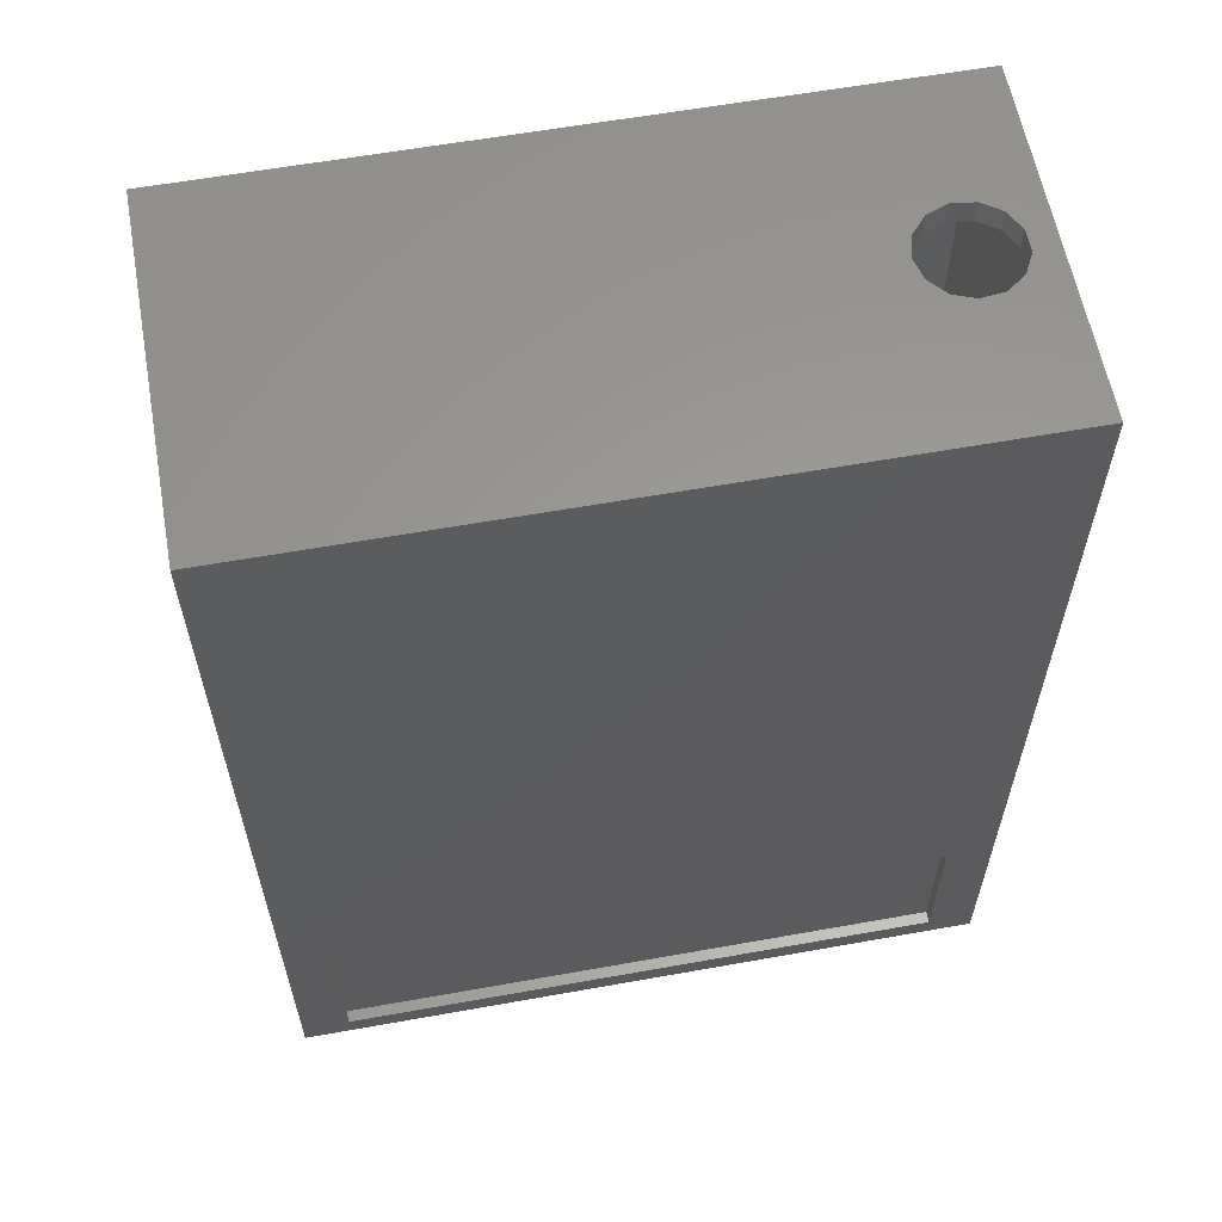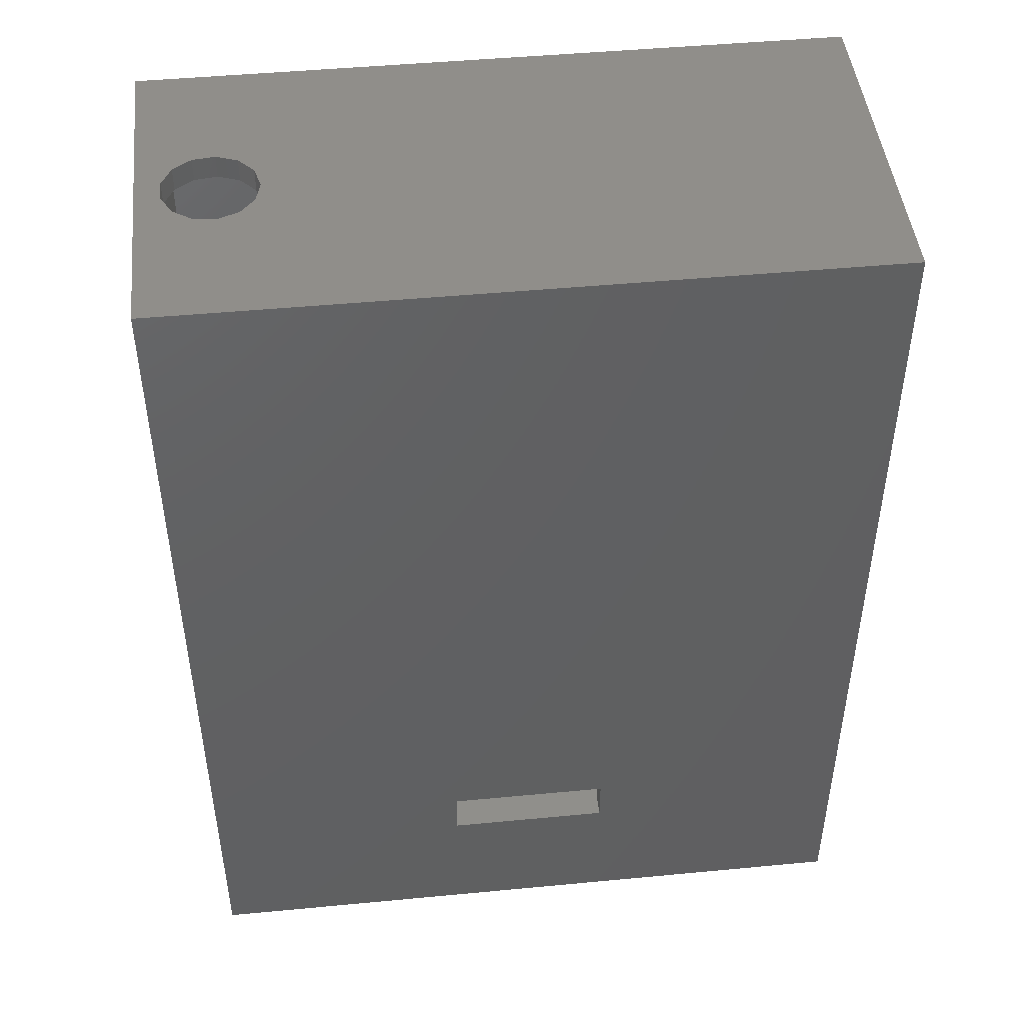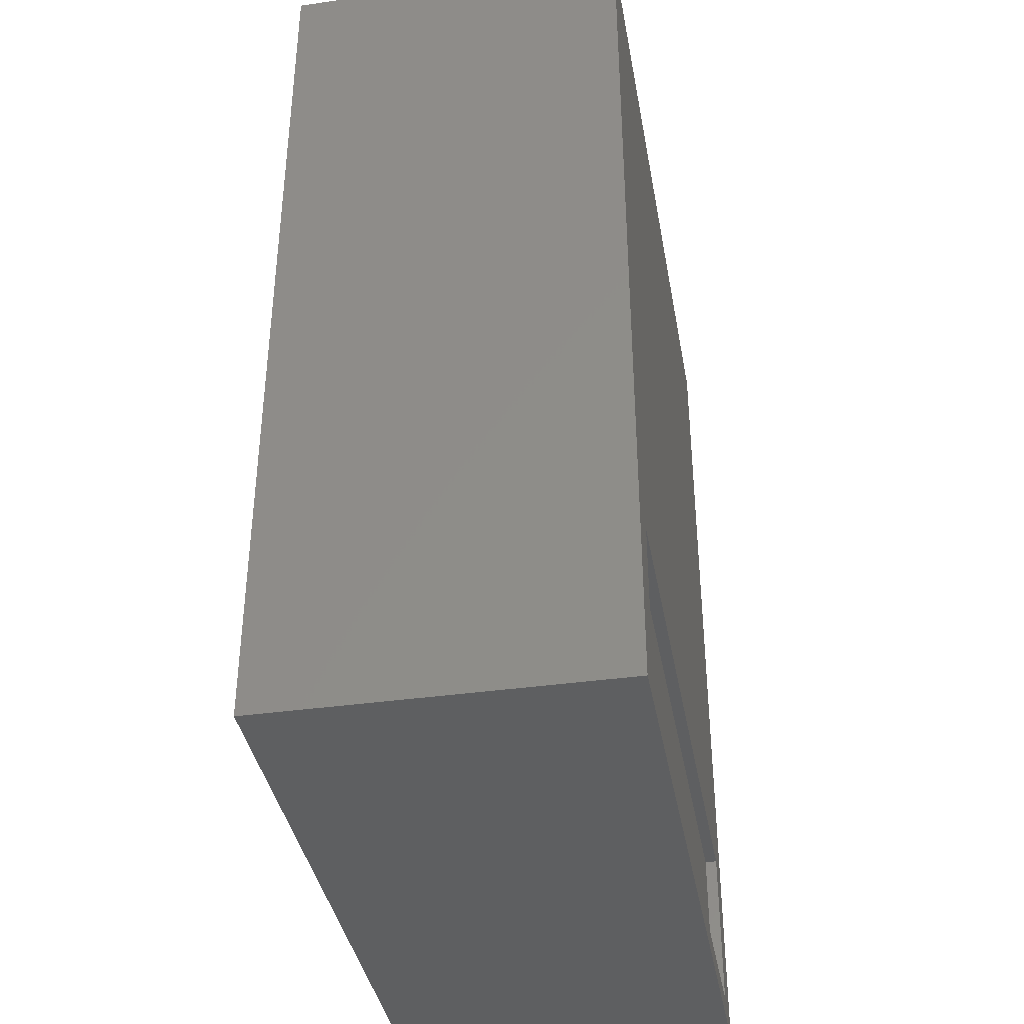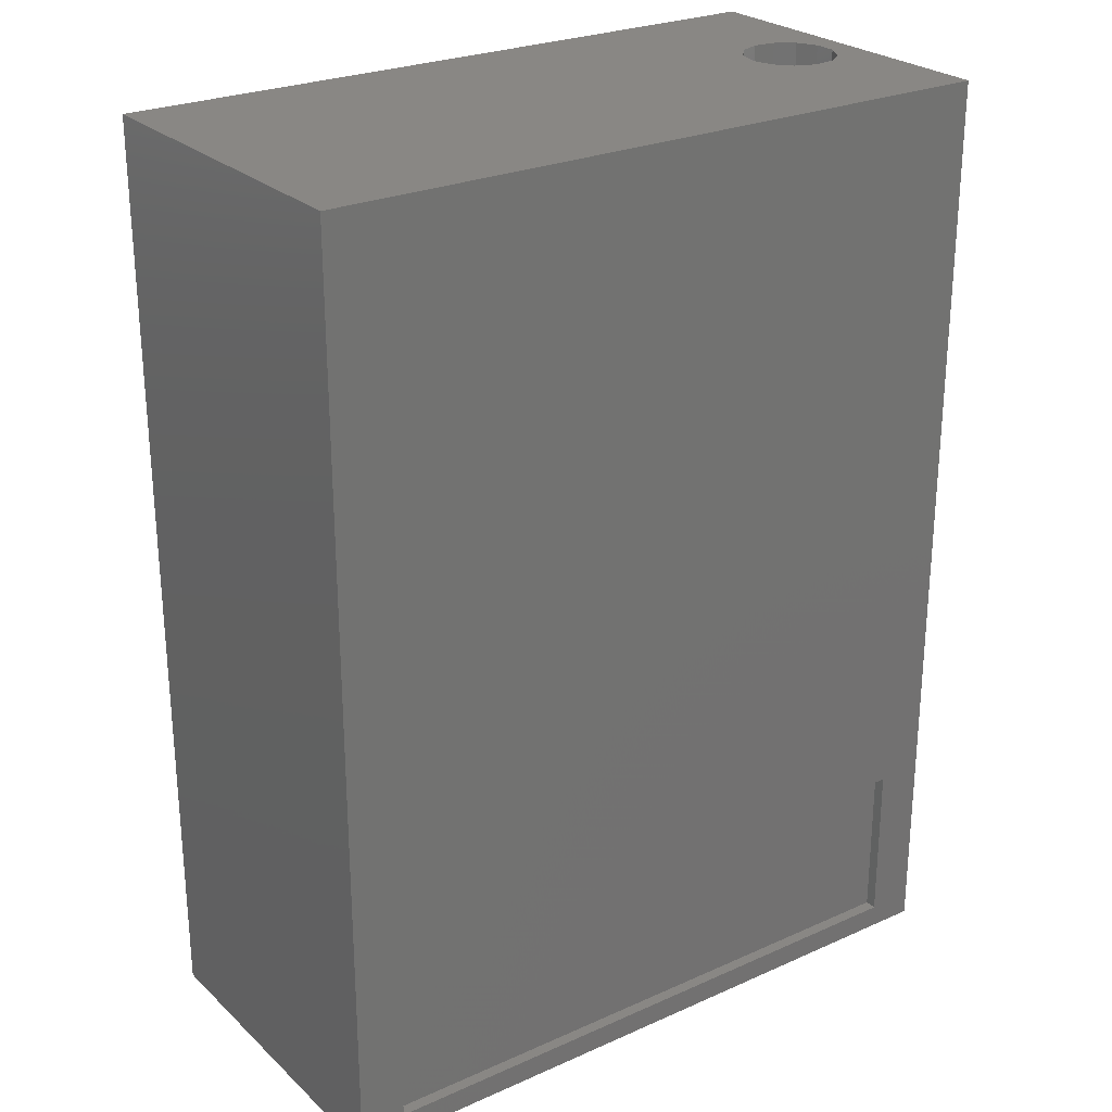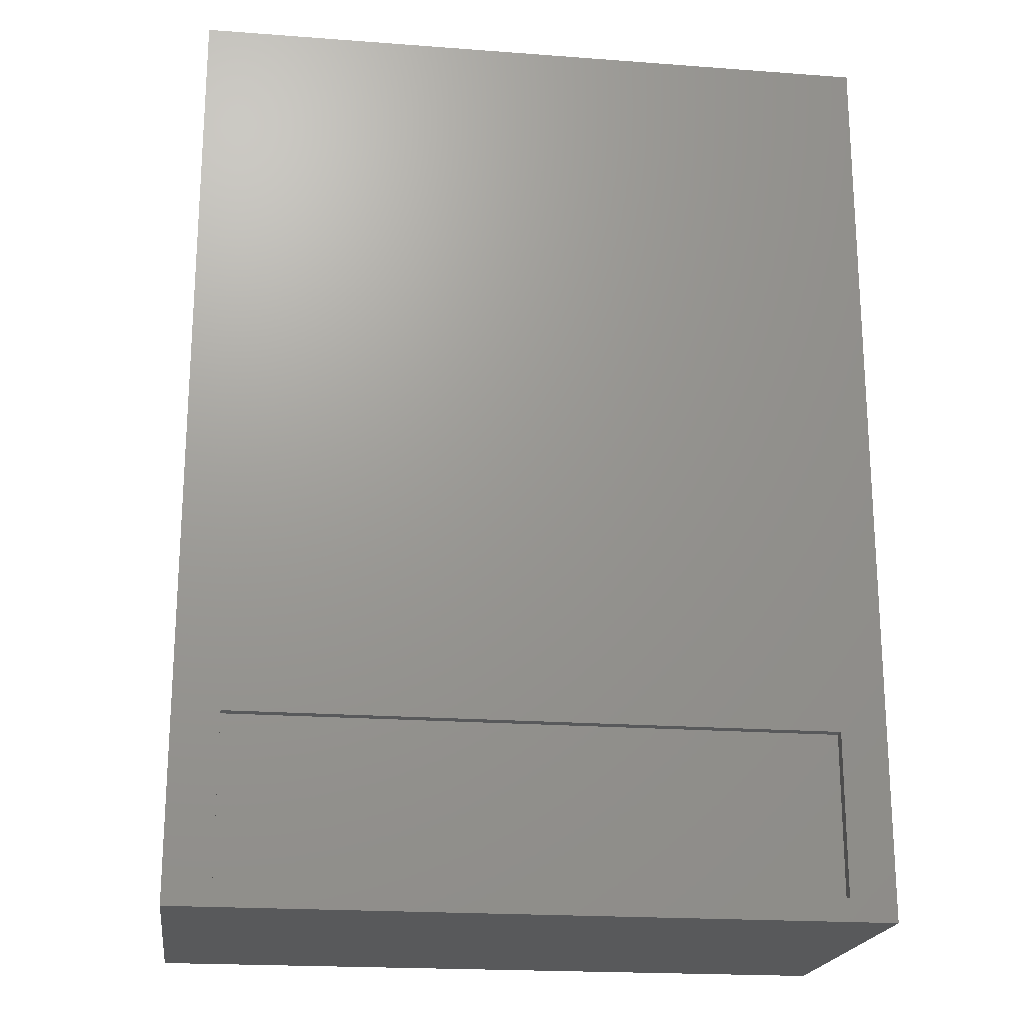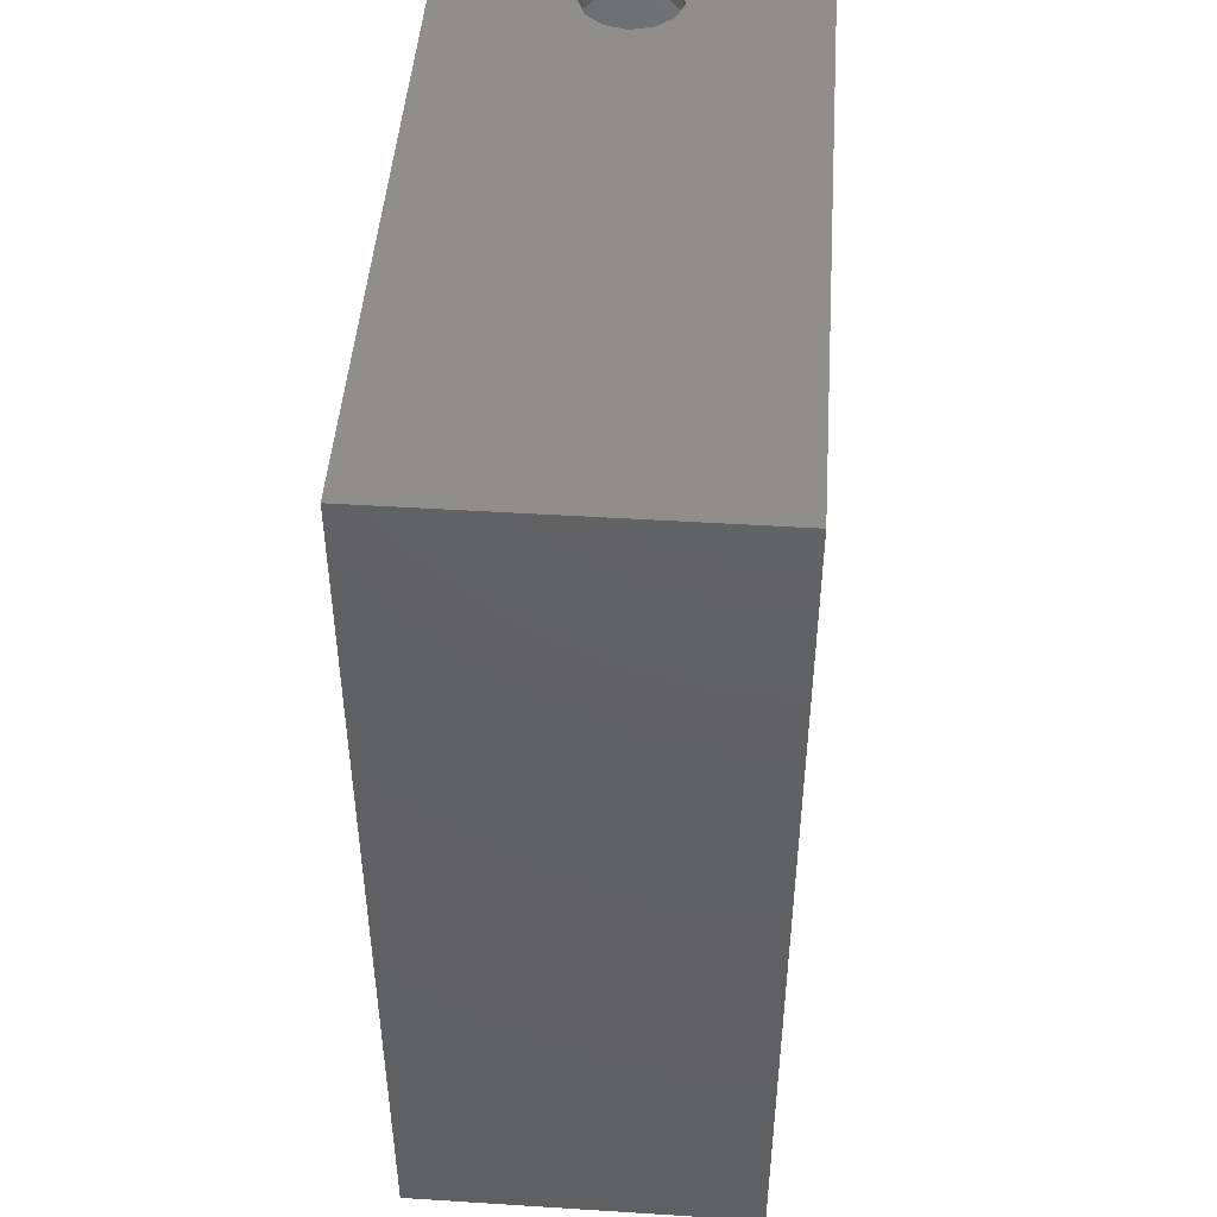
<metadata>
{"format":"stl","ext":"stl","renderer":"f3d","projection":"perspective","resolution":1024,"background":"white","views":[{"elev":60.1,"azim":169.6,"up":"+Z"},{"elev":46.6,"azim":-6.2,"up":"+Z"},{"elev":-38.3,"azim":100.1,"up":"+Z"},{"elev":25.8,"azim":144.7,"up":"+Z"},{"elev":-20.3,"azim":172.2,"up":"+Z"},{"elev":46.9,"azim":94.1,"up":"+Z"}]}
</metadata>
<code>
# stl→obj: 111 verts, 222 faces
v 39.42 0 43.58
v 39.42 0 40.42
v 40.22 0 40.68
v 21.5 0 40
v 39.42 0 39.58
v 20.46 0 38.57
v 37 0 16
v 39.42 0 59.58
v 39.42 0 56.42
v 40.22 0 56.68
v 39.42 0 51.58
v 32.27 0 56.71
v 30.48 0 56.03
v 33.54 0 58.14
v 39.42 0 55.58
v 39.42 0 63.58
v 39.42 0 60.42
v 40.22 0 60.68
v 34 0 60
v 33.54 0 61.86
v 30.48 0 63.97
v 60 0 80
v 0 0 80
v 40.22 0 64.68
v 39.42 0 64.42
v 28.58 0 63.74
v 27.01 0 62.65
v 26.12 0 60.96
v 26.12 0 59.04
v 18.79 0 40.88
v 39.42 0 52.42
v 40.22 0 55.32
v 20.46 0 41.43
v 28.58 0 56.26
v 40.22 0 52.68
v 40.22 0 48.68
v 40.22 0 51.32
v 39.42 0 48.42
v 27.01 0 57.35
v 39.42 0 47.58
v 40.22 0 44.68
v 40.22 0 47.32
v 39.42 0 44.42
v 18.79 0 39.12
v 23 0 16
v 0 0 0
v 23 0 12
v 37 0 12
v 40.71 0 64
v 40.71 0 60
v 40.22 0 63.32
v 40.71 0 56
v 40.22 0 59.32
v 40.71 0 52
v 40.71 0 48
v 40.71 0 44
v 40.22 0 43.32
v 40.71 0 40
v 40.22 0 39.32
v 60 0 0
v 32.27 0 63.29
v 60 30 0
v 60 30 80
v 10 15 80
v 9.542 16.86 80
v 8.272 18.29 80
v 0 30 80
v 6.482 18.97 80
v 2.116 15.96 80
v 2.116 14.04 80
v 3.006 17.65 80
v 4.582 18.74 80
v 9.542 13.14 80
v 8.272 11.71 80
v 6.482 11.03 80
v 4.582 11.26 80
v 3.006 12.35 80
v 0 30 0
v 56 30 16
v 56 30 2
v 4 30 2
v 4 30 16
v 58 2 2
v 58 28 78
v 58 28 2
v 58 2 78
v 10 15 78
v 9.542 13.14 78
v 8.272 11.71 78
v 2 2 78
v 6.482 11.03 78
v 2.116 14.04 78
v 2.116 15.96 78
v 3.006 12.35 78
v 4.582 11.26 78
v 9.542 16.86 78
v 8.272 18.29 78
v 2 28 78
v 6.482 18.97 78
v 4.582 18.74 78
v 3.006 17.65 78
v 2 28 2
v 2 2 2
v 37 2 16
v 37 2 12
v 23 2 12
v 23 2 16
v 56 29 2
v 56 29 16
v 4 29 16
v 4 29 2
f 1 2 3
f 1 4 2
f 4 5 2
f 6 5 4
f 7 5 6
f 8 9 10
f 11 12 13
f 14 15 9
f 16 17 18
f 19 17 20
f 19 8 17
f 14 8 19
f 9 8 14
f 21 22 23
f 22 21 24
f 24 21 25
f 23 26 21
f 23 27 26
f 23 28 27
f 23 29 28
f 30 29 23
f 12 31 15
f 15 31 32
f 33 13 34
f 32 31 35
f 12 11 31
f 11 36 37
f 13 38 11
f 11 38 36
f 33 34 39
f 13 40 38
f 40 41 42
f 4 13 33
f 29 30 39
f 40 43 41
f 13 4 40
f 43 4 1
f 40 4 43
f 39 30 33
f 23 44 30
f 44 45 6
f 46 44 23
f 44 46 45
f 47 46 48
f 45 46 47
f 49 22 24
f 50 49 51
f 17 16 20
f 16 18 51
f 50 51 18
f 49 50 22
f 52 50 53
f 15 14 12
f 8 10 53
f 52 53 10
f 50 52 22
f 54 52 32
f 54 32 35
f 52 54 22
f 36 54 37
f 55 54 36
f 54 55 22
f 41 55 42
f 56 55 41
f 55 56 22
f 1 3 57
f 3 56 57
f 58 56 3
f 56 58 22
f 7 6 45
f 5 7 59
f 60 59 7
f 59 60 58
f 60 7 48
f 58 60 22
f 60 48 46
f 61 25 21
f 20 25 61
f 25 20 16
f 26 61 21
f 27 61 26
f 27 20 61
f 28 20 27
f 28 19 20
f 29 19 28
f 29 14 19
f 39 14 29
f 39 12 14
f 34 12 39
f 12 34 13
f 30 4 33
f 44 4 30
f 4 44 6
f 9 52 10
f 15 52 9
f 52 15 32
f 2 58 3
f 5 58 2
f 58 5 59
f 38 55 36
f 40 55 38
f 55 40 42
f 17 50 18
f 8 50 17
f 50 8 53
f 25 49 24
f 16 49 25
f 49 16 51
f 43 56 41
f 1 56 43
f 56 1 57
f 31 54 35
f 11 54 31
f 54 11 37
f 22 62 63
f 62 22 60
f 63 64 22
f 63 65 64
f 63 66 65
f 67 66 63
f 66 67 68
f 69 67 70
f 71 67 69
f 72 67 71
f 68 67 72
f 73 22 64
f 74 22 73
f 23 74 75
f 23 75 76
f 74 23 22
f 77 23 76
f 70 23 77
f 23 70 67
f 46 62 60
f 62 46 78
f 46 67 78
f 67 46 23
f 63 79 67
f 62 79 63
f 80 62 81
f 79 62 80
f 82 67 79
f 78 82 81
f 82 78 67
f 78 81 62
f 83 84 85
f 84 83 86
f 86 87 84
f 86 88 87
f 86 89 88
f 90 89 86
f 89 90 91
f 92 90 93
f 94 90 92
f 95 90 94
f 91 90 95
f 96 84 87
f 97 84 96
f 98 97 99
f 98 99 100
f 97 98 84
f 101 98 100
f 93 98 101
f 98 93 90
f 102 83 85
f 83 102 103
f 90 102 98
f 102 90 103
f 102 84 98
f 84 102 85
f 86 104 90
f 83 104 86
f 105 83 106
f 104 83 105
f 107 90 104
f 103 107 106
f 107 103 90
f 103 106 83
f 108 79 80
f 79 108 109
f 110 79 109
f 79 110 82
f 81 108 80
f 108 81 111
f 110 81 82
f 81 110 111
f 108 110 109
f 110 108 111
f 101 72 71
f 72 101 100
f 96 66 97
f 66 96 65
f 87 65 96
f 65 87 64
f 89 73 88
f 73 89 74
f 77 92 70
f 92 77 94
f 88 64 87
f 64 88 73
f 99 66 68
f 66 99 97
f 89 75 74
f 75 89 91
f 69 101 71
f 101 69 93
f 100 68 72
f 68 100 99
f 91 76 75
f 76 91 95
f 95 77 76
f 77 95 94
f 70 93 69
f 93 70 92
f 48 104 105
f 104 48 7
f 45 104 7
f 104 45 107
f 106 48 105
f 48 106 47
f 45 106 107
f 106 45 47

</code>
